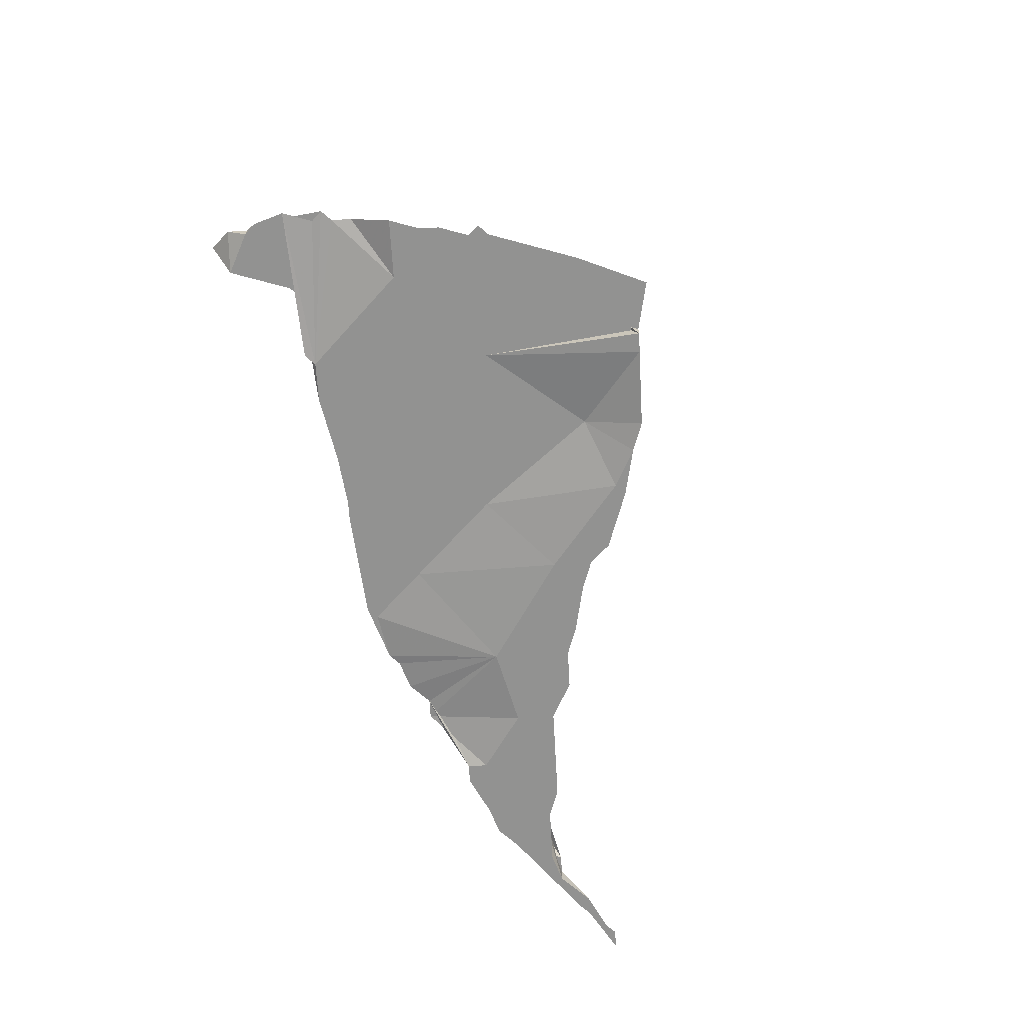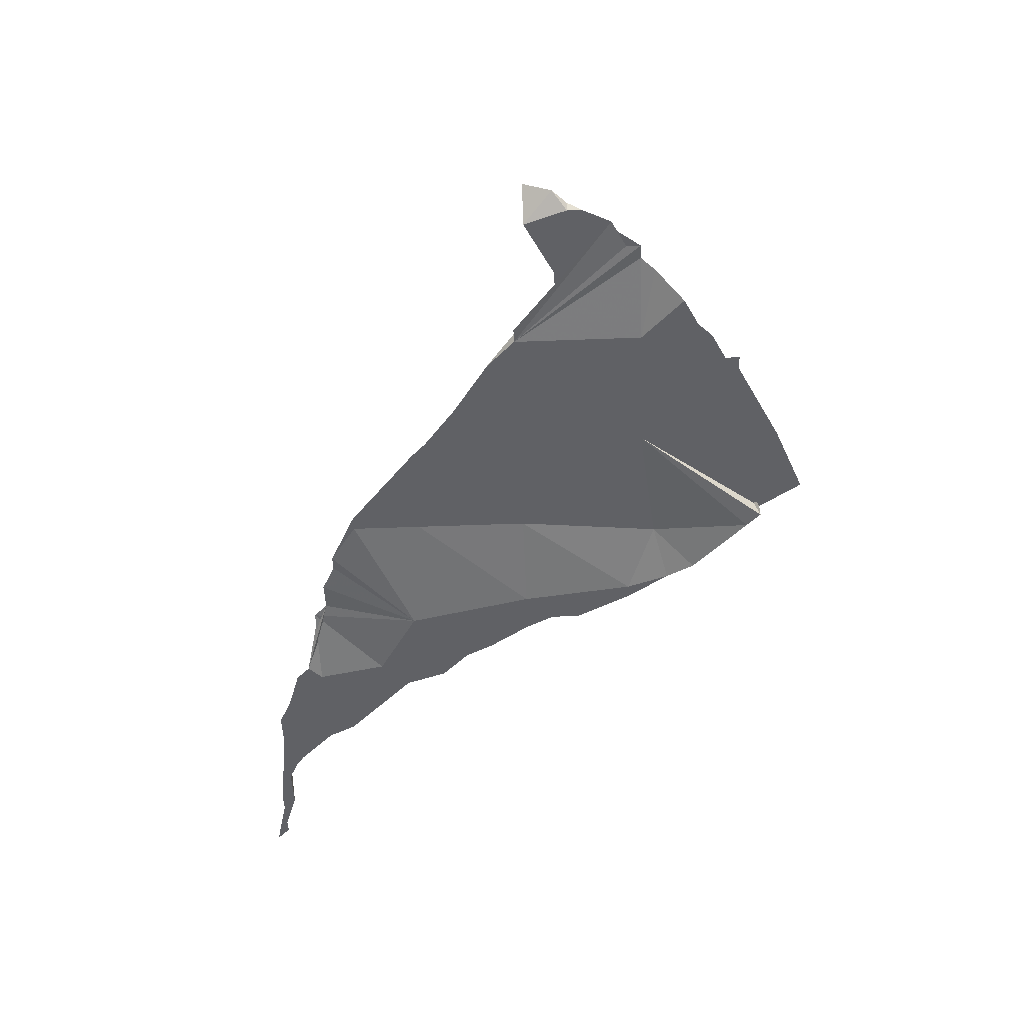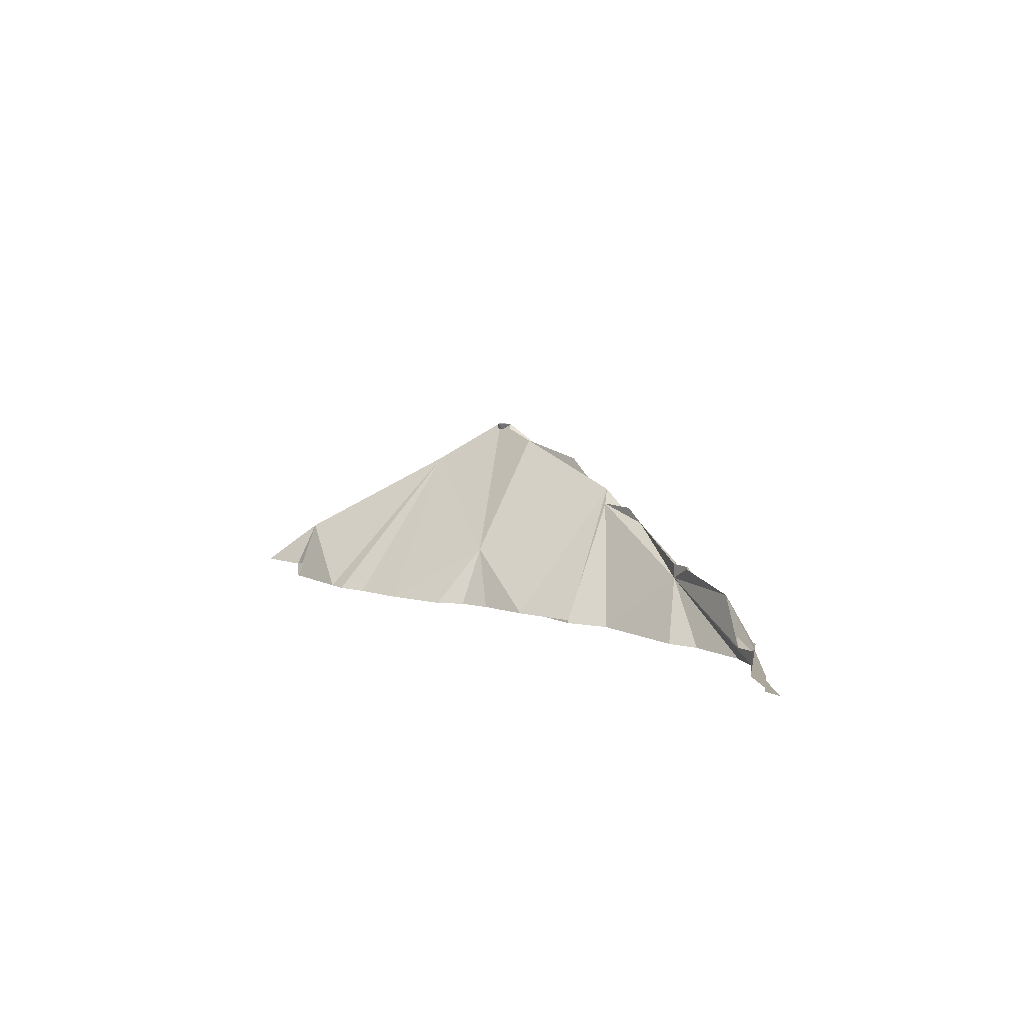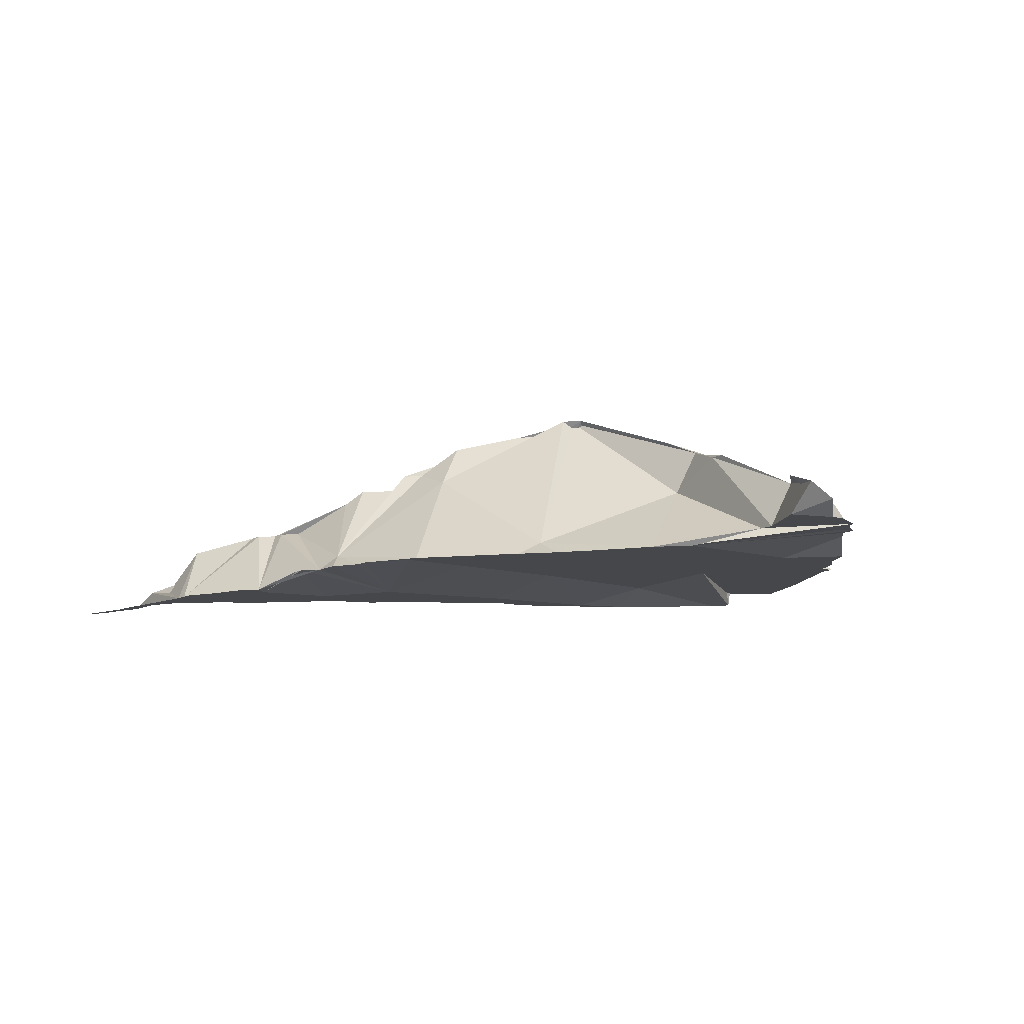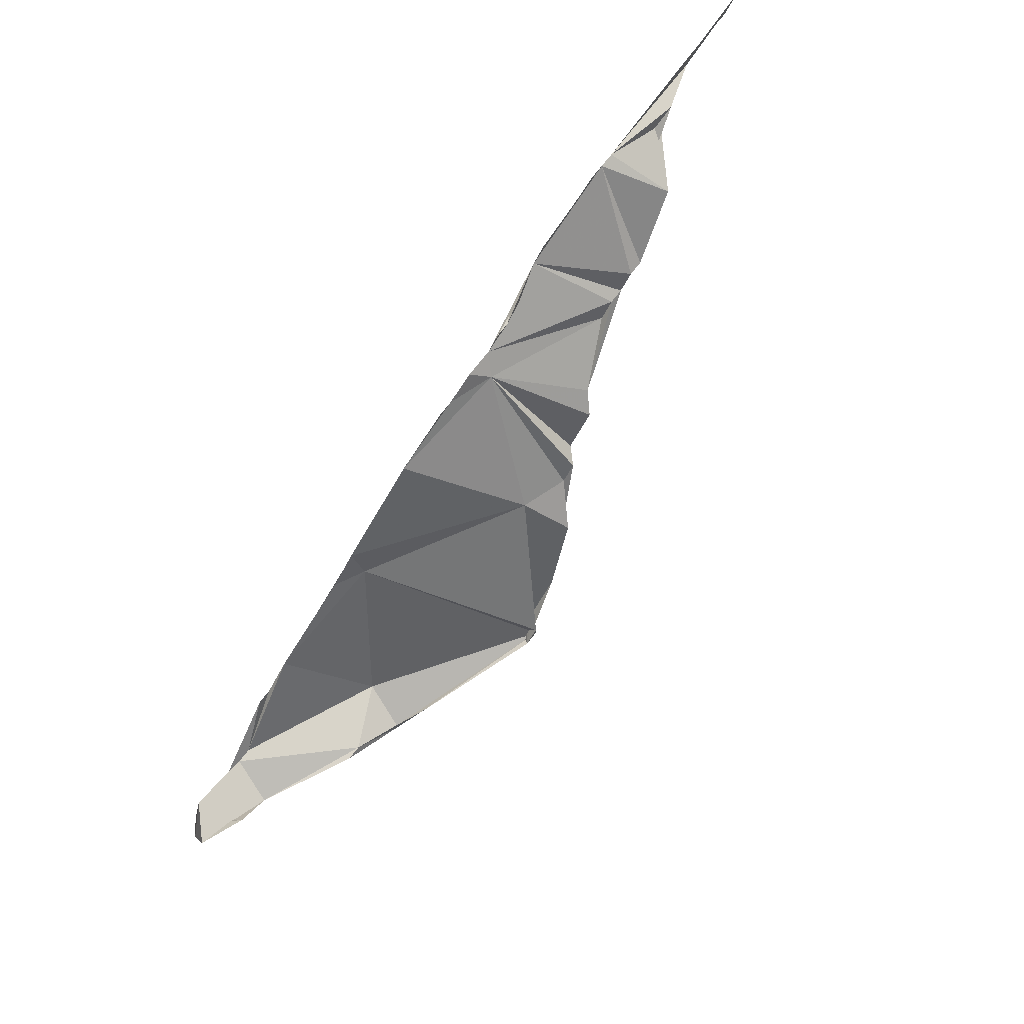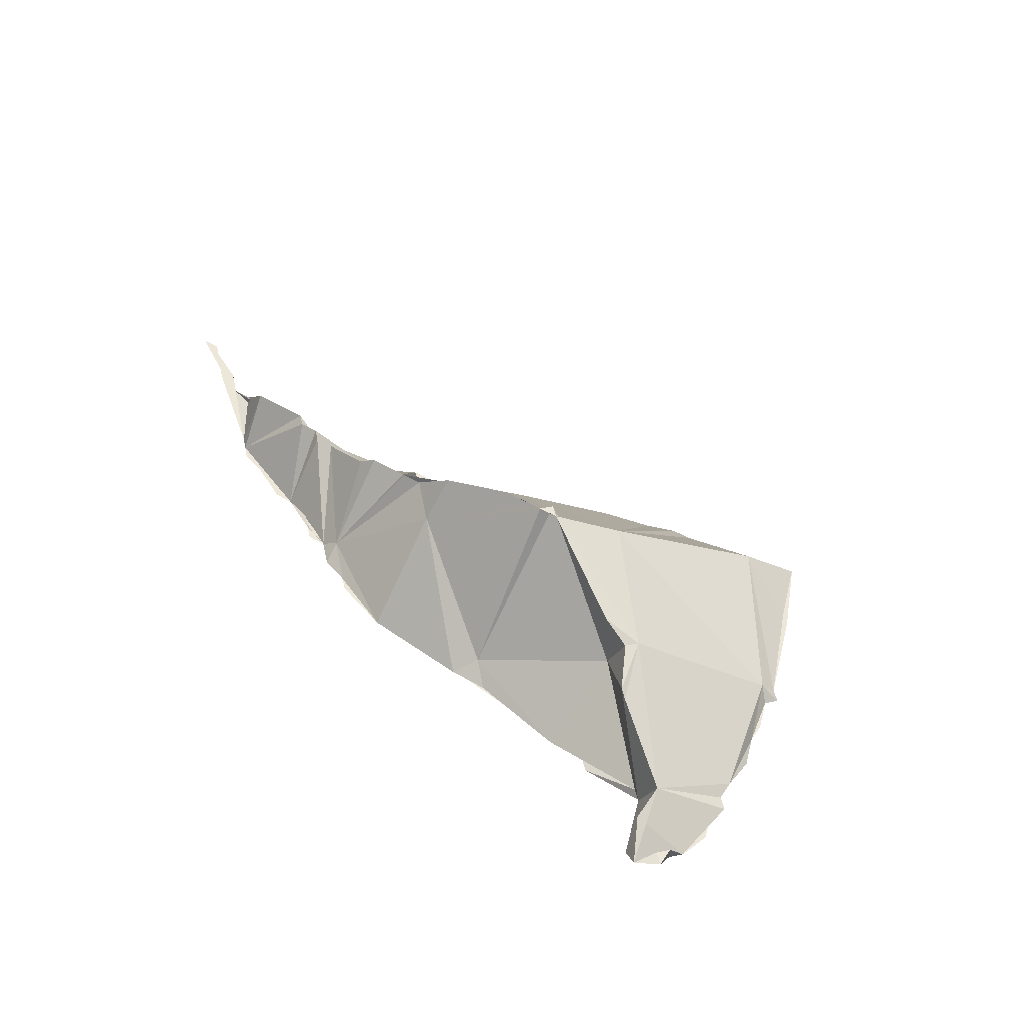
<metadata>
{"format":"obj","ext":"obj","renderer":"f3d","projection":"perspective","resolution":1024,"background":"white","views":[{"elev":-66.2,"azim":138.2,"up":"+Y"},{"elev":-49.5,"azim":92.4,"up":"+Y"},{"elev":8.4,"azim":-80.9,"up":"+Y"},{"elev":-10.8,"azim":54.1,"up":"+Y"},{"elev":75.7,"azim":128.3,"up":"+Z"},{"elev":49.7,"azim":77.8,"up":"+Y"}]}
</metadata>
<code>
o Mesh 0
v -0.183 0.258 -0.033
v -0.185 0.257 -0.031
v -0.184 0.257 -0.034
v -0.184 0.258 -0.034
v -0.184 0.258 -0.033
v -0.183 0.259 -0.031
v -0.184 0.257 -0.035
v -0.217 0.264 -0.022
v -0.214 0.263 -0.022
v -0.215 0.266 -0.024
v -0.212 0.267 -0.028
v -0.218 0.259 -0.031
v -0.218 0.264 -0.021
v -0.218 0.257 -0.015
v -0.219 0.263 -0.021
v -0.221 0.263 -0.019
v -0.21 0.267 -0.03
v -0.208 0.268 -0.031
v -0.208 0.265 -0.036
v -0.209 0.268 -0.03
v -0.209 0.268 -0.031
v -0.223 0.255 -0.027
v -0.224 0.255 -0.025
v -0.225 0.255 -0.023
v -0.222 0.262 -0.018
v -0.226 0.26 -0.016
v -0.21 0.256 -0.017
v -0.215 0.256 -0.015
v -0.214 0.256 -0.015
v -0.211 0.256 -0.017
v -0.226 0.255 -0.023
v -0.227 0.255 -0.02
v -0.228 0.259 -0.015
v -0.204 0.257 -0.024
v -0.199 0.261 -0.033
v -0.198 0.264 -0.034
v -0.2 0.265 -0.033
v -0.216 0.255 -0.041
v -0.218 0.255 -0.038
v -0.22 0.255 -0.032
v -0.221 0.255 -0.03
v -0.224 0.255 -0.024
v -0.219 0.256 -0.014
v -0.227 0.26 -0.015
v -0.225 0.255 -0.012
v -0.221 0.256 -0.013
v -0.22 0.256 -0.013
v -0.228 0.26 -0.015
v -0.205 0.256 -0.022
v -0.204 0.256 -0.022
v -0.217 0.256 -0.014
v -0.22 0.255 -0.021
v -0.211 0.256 -0.022
v -0.225 0.255 -0.018
v -0.23 0.255 -0.013
v -0.229 0.255 -0.018
v -0.231 0.255 -0.016
v -0.195 0.263 -0.033
v -0.198 0.264 -0.035
v -0.208 0.259 -0.047
v -0.214 0.255 -0.044
v -0.215 0.255 -0.043
v -0.217 0.255 -0.038
v -0.22 0.255 -0.034
v -0.218 0.255 -0.03
v -0.229 0.26 -0.014
v -0.232 0.255 -0.009
v -0.231 0.255 -0.009
v -0.229 0.255 -0.01
v -0.226 0.255 -0.011
v -0.226 0.255 -0.013
v -0.23 0.26 -0.014
v -0.203 0.256 -0.03
v -0.203 0.256 -0.023
v -0.232 0.255 -0.015
v -0.233 0.255 -0.013
v -0.234 0.255 -0.012
v -0.19 0.257 -0.033
v -0.189 0.257 -0.033
v -0.188 0.26 -0.034
v -0.194 0.263 -0.033
v -0.197 0.257 -0.045
v -0.21 0.255 -0.048
v -0.211 0.255 -0.047
v -0.212 0.256 -0.04
v -0.196 0.256 -0.028
v -0.202 0.256 -0.024
v -0.197 0.256 -0.028
v -0.211 0.256 -0.03
v -0.234 0.259 -0.011
v -0.233 0.255 -0.009
v -0.235 0.255 -0.009
v -0.236 0.255 -0.01
v -0.238 0.255 -0.009
v -0.238 0.256 -0.009
v -0.237 0.256 -0.01
v -0.194 0.256 -0.03
v -0.193 0.256 -0.03
v -0.185 0.257 -0.037
v -0.187 0.257 -0.038
v -0.186 0.26 -0.032
v -0.187 0.257 -0.039
v -0.188 0.257 -0.039
v -0.189 0.257 -0.04
v -0.191 0.256 -0.042
v -0.193 0.256 -0.043
v -0.197 0.256 -0.046
v -0.201 0.256 -0.048
v -0.202 0.256 -0.048
v -0.203 0.256 -0.049
v -0.204 0.256 -0.049
v -0.208 0.256 -0.051
v -0.21 0.256 -0.048
v -0.203 0.256 -0.048
v -0.203 0.256 -0.039
v -0.241 0.255 -0.009
v -0.241 0.255 -0.008
v -0.236 0.255 -0.009
v -0.243 0.255 -0.008
v -0.242 0.255 -0.008
v -0.24 0.255 -0.009
v -0.194 0.256 -0.039
v -0.194 0.256 -0.044
v -0.196 0.256 -0.045
v -0.196 0.256 -0.046
v -0.246 0.255 -0.007
v -0.244 0.255 -0.008
v -0.245 0.255 -0.008
f 1 2 3 4 5
f 6 2 1
f 4 3 7
f 8 9 10
f 11 12 13 8 10
f 14 9 8 13 15 16
f 9 17 11 10
f 18 19 12 11 17 20 21
f 13 12 22 23 24 15
f 14 16 25 26
f 27 9 14 28 29 30
f 15 24 31 32 33 25 16
f 9 34 20 17
f 21 35 36 37 18
f 18 37 59 19
f 19 38 39 12
f 21 20 34 35
f 12 40 41 22
f 23 22 42
f 43 14 26 44 45 46 47
f 25 33 48 44 26
f 50 34 9 27 49
f 28 14 51
f 52 29 28 51 43 47
f 31 24 23 42
f 54 55 56 32
f 33 32 56 57
f 19 60 61 62 38
f 39 38 63
f 63 64 39
f 12 39 64 40
f 63 65 41 40 64
f 65 42 22 41
f 51 14 43
f 45 44 48 66 67 68 69 70
f 46 45 71
f 47 46 71 54
f 47 54 52
f 33 72 66 48
f 53 49 27 30
f 53 73 74 50 49
f 74 34 50
f 52 53 30 29
f 54 32 31 42
f 54 71 55
f 56 55 75 57
f 33 57 75 76 77
f 36 35 58
f 58 35 78 79 80 81
f 36 59 37
f 82 19 59
f 82 60 19
f 60 83 84 61
f 84 85 62 61
f 85 63 38 62
f 86 35 34 87 88
f 63 89 65
f 65 52 42
f 67 66 72 90
f 76 55 68 67 91 92 93 77
f 68 55 69
f 70 69 55 71
f 70 71 45
f 33 77 93 94 95 96 90 72
f 53 89 73
f 74 73 97 88 87
f 34 74 87
f 65 53 52
f 42 52 54
f 75 55 76
f 58 81 59 36
f 78 35 86 97 98
f 99 2 79 78 98 97 100
f 6 101 80 79 2
f 7 99 100 102 80 101 5 4
f 80 102 103 104 59 81
f 104 105 106 82 59
f 107 108 109 110 111 60 82
f 60 112 113 83
f 113 114 115 83
f 115 85 84 83
f 63 85 89
f 86 88 97
f 65 89 53
f 91 67 90 96
f 91 96 95 116 117 94 118 92
f 118 93 92
f 94 93 118
f 119 120 121 94 117
f 95 94 121 116
f 89 115 73
f 73 122 97
f 2 99 7 3
f 97 122 103 102 100
f 5 101 6 1
f 122 105 104 103
f 122 123 106 105
f 106 123 124 82
f 82 124 125 107
f 115 114 108 107 125
f 108 114 109
f 109 114 110
f 110 114 113 112 111
f 111 112 60
f 89 85 115
f 121 120 126 127 116
f 117 116 127 128 119
f 120 119 128 126
f 73 115 122
f 115 125 124 123 122
f 126 128 127

</code>
